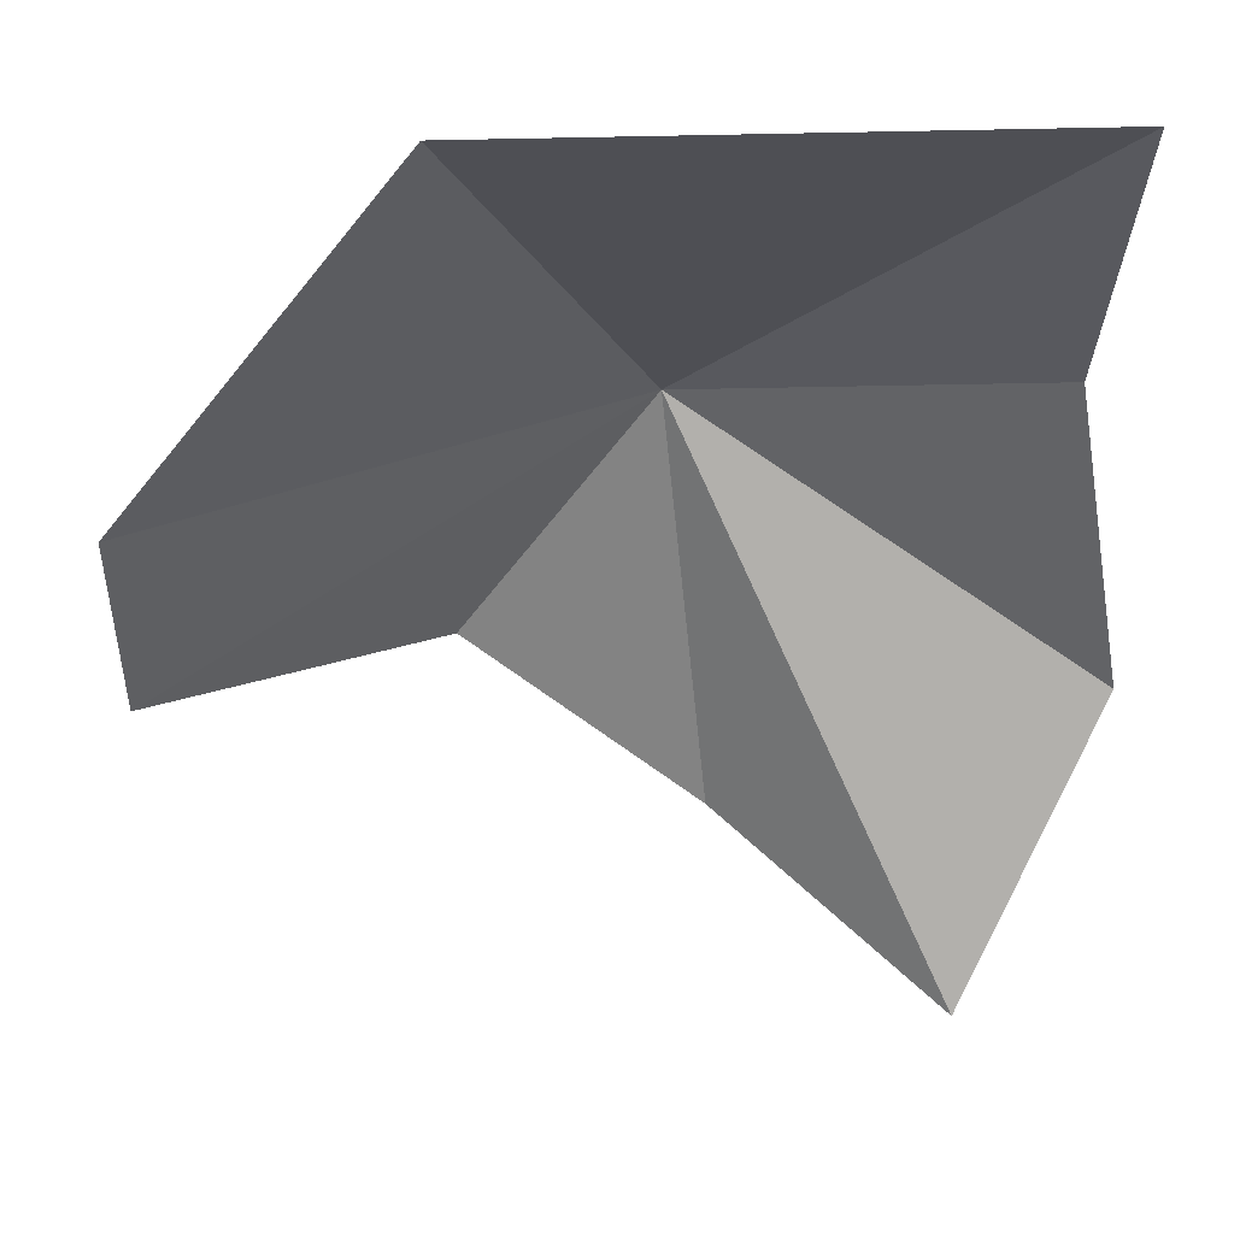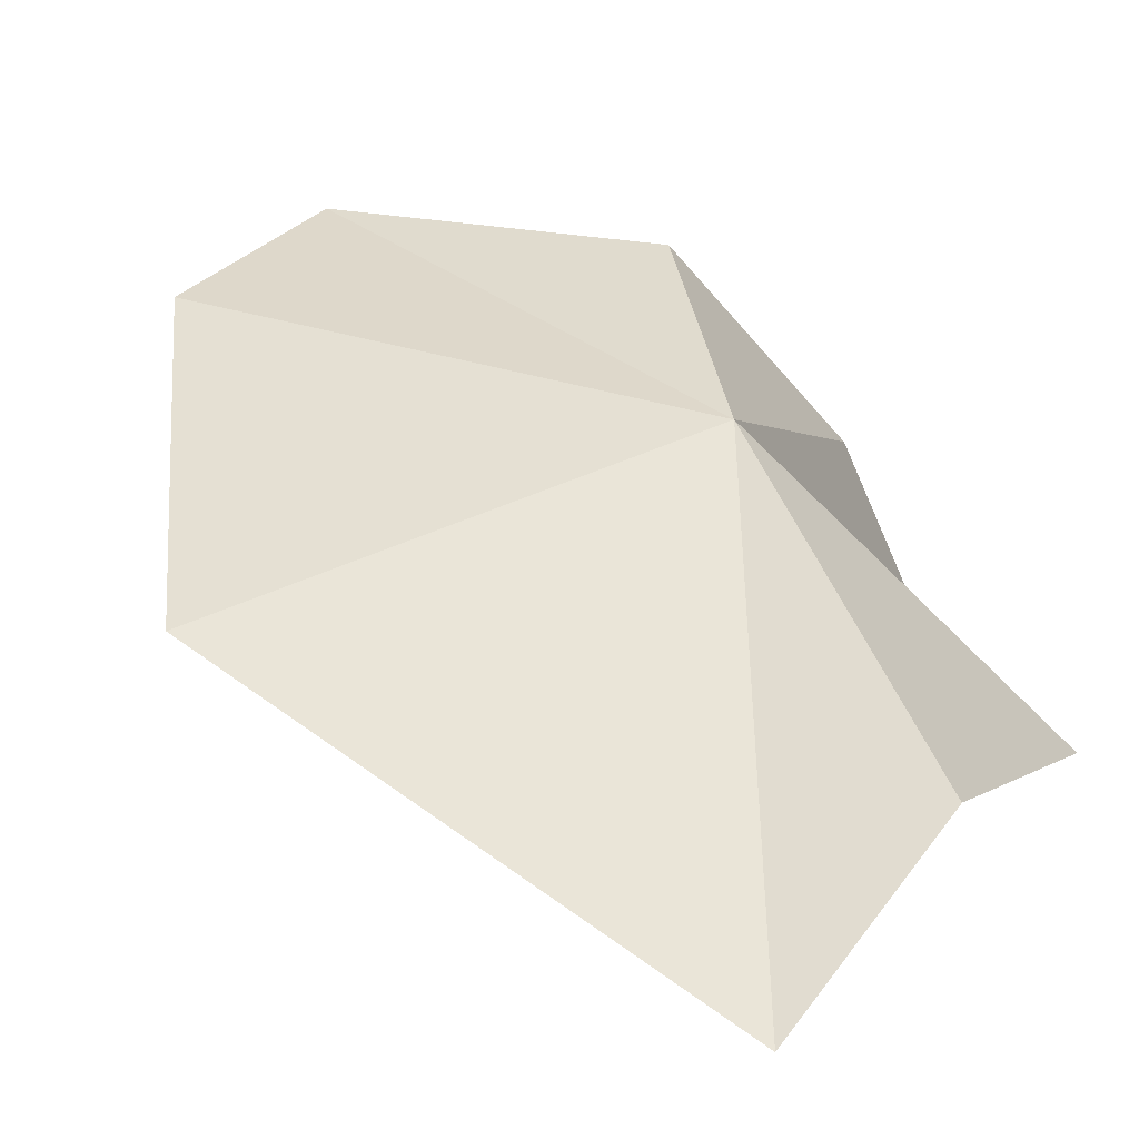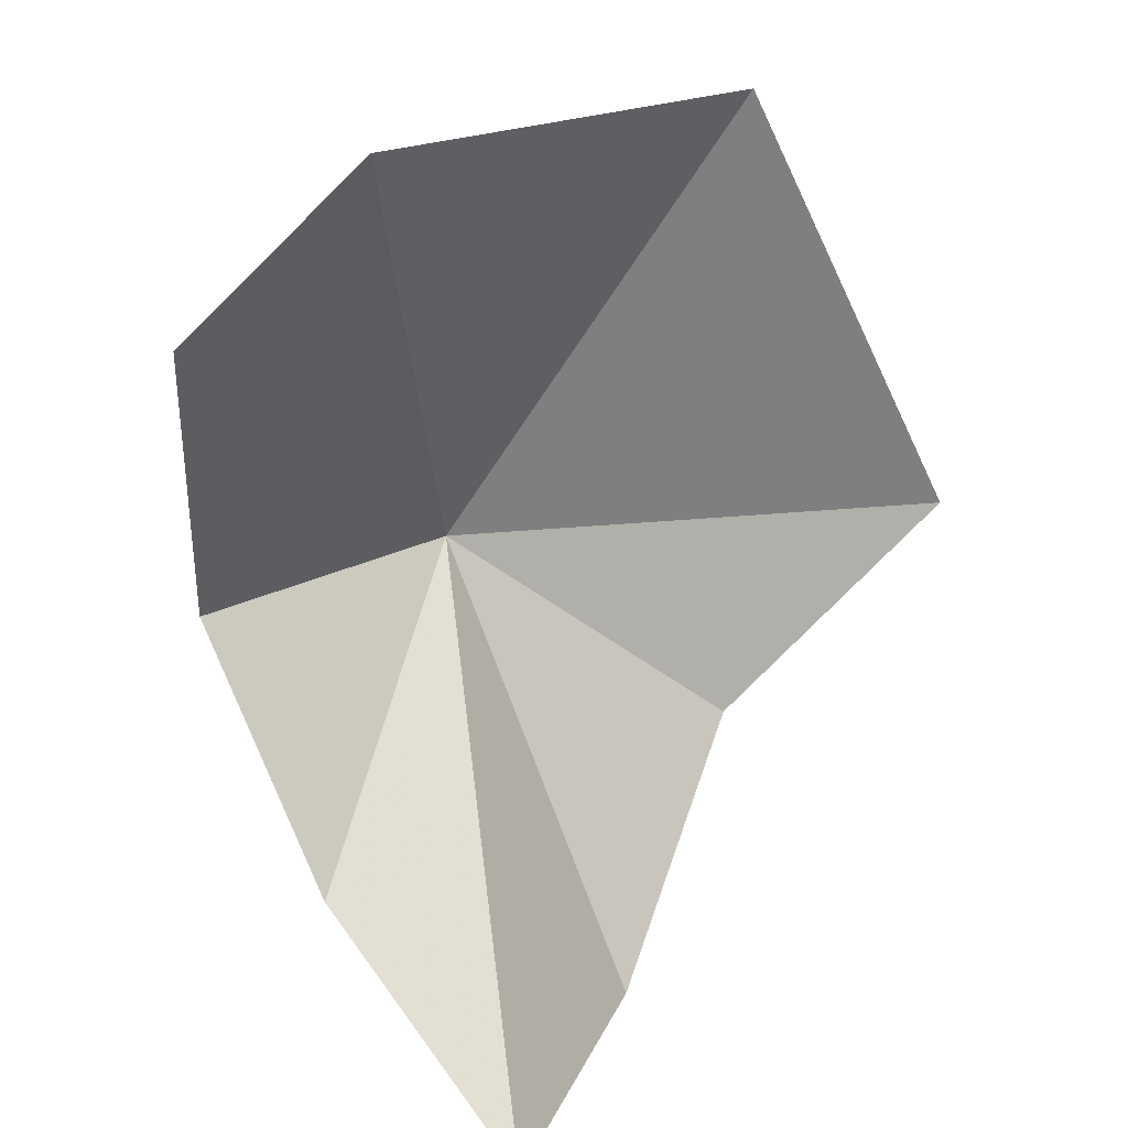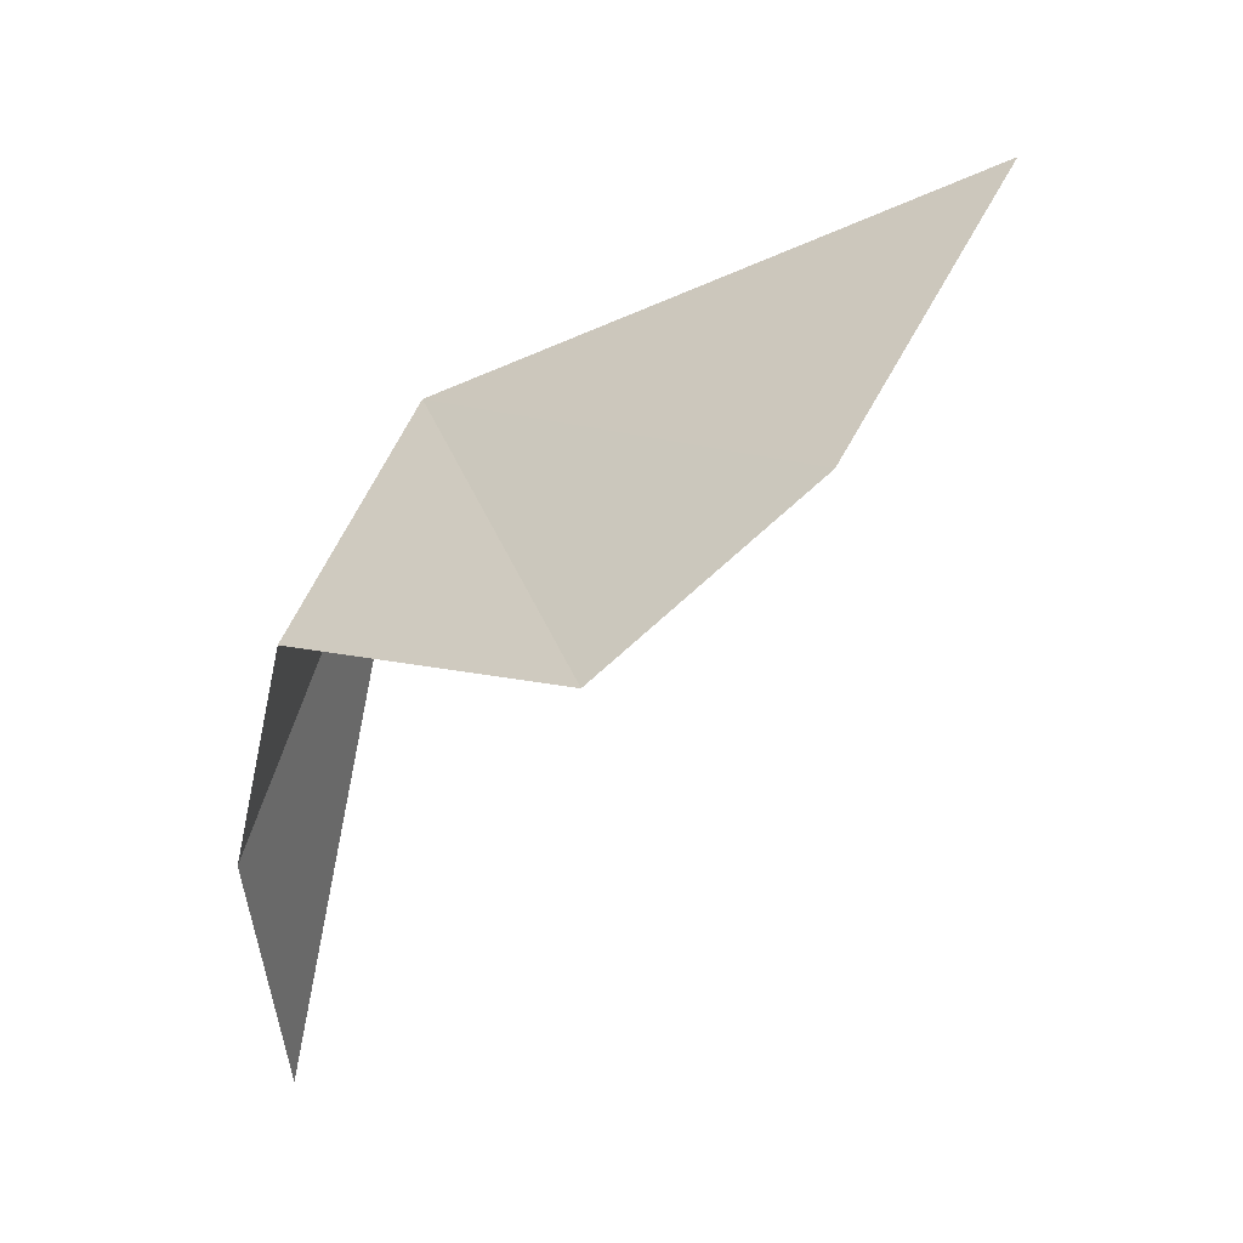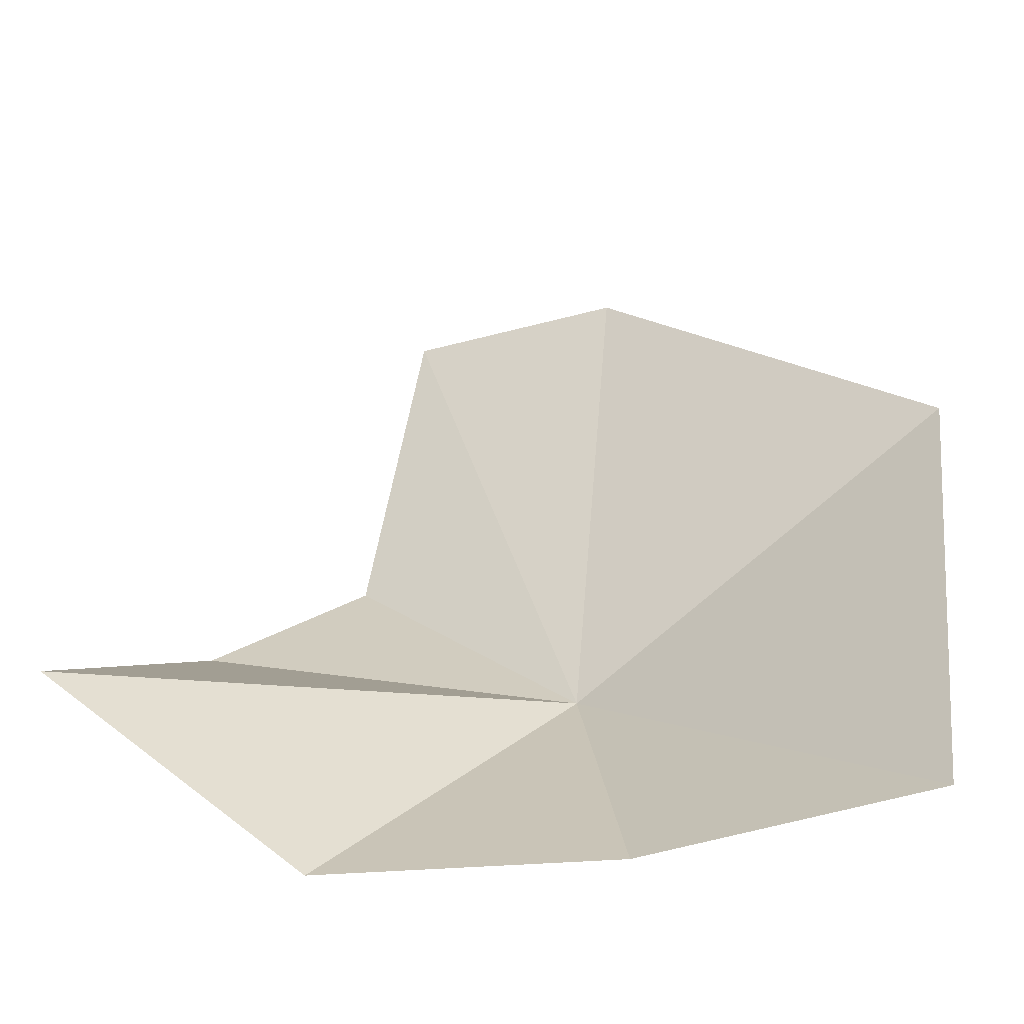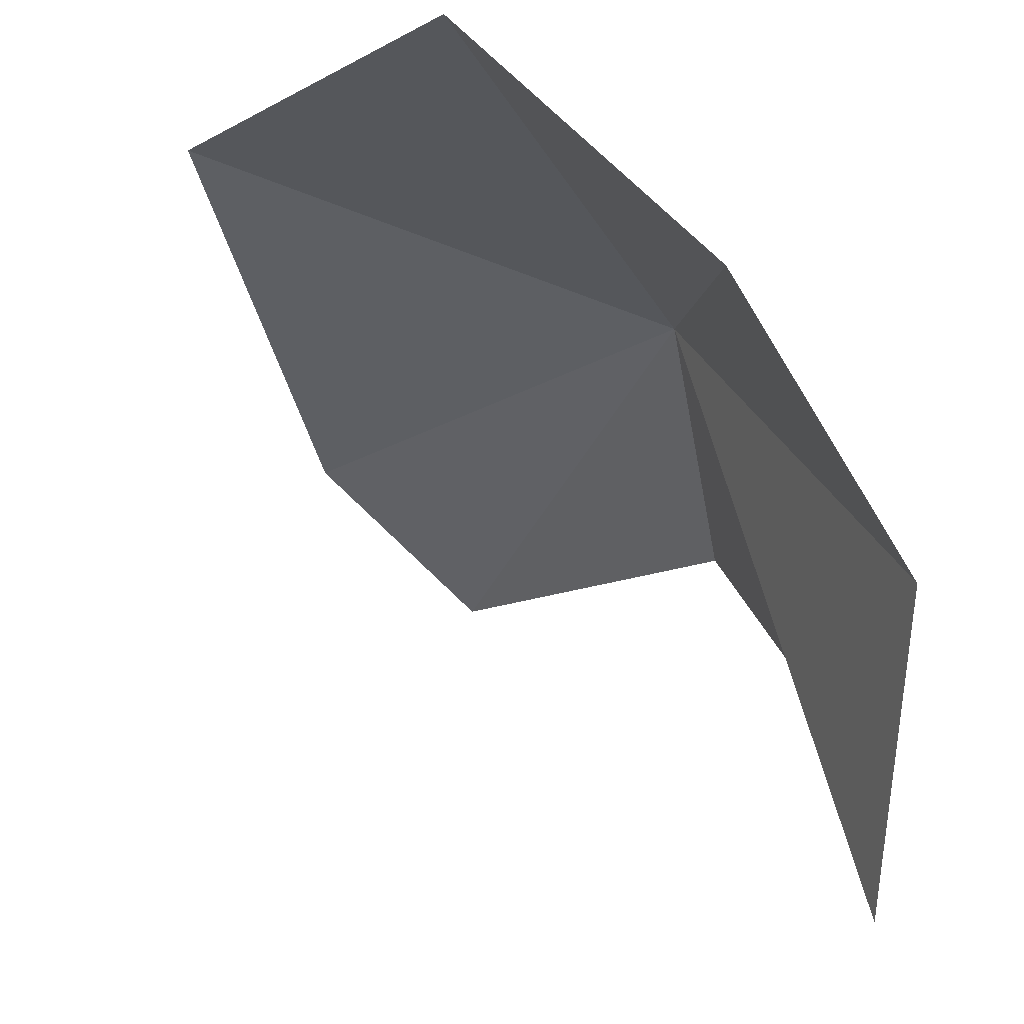
<metadata>
{"format":"obj","ext":"obj","renderer":"f3d","projection":"perspective","resolution":1024,"background":"white","views":[{"elev":4.7,"azim":96.7,"up":"+Y"},{"elev":78.7,"azim":139.7,"up":"+Y"},{"elev":-50.5,"azim":38.5,"up":"+Y"},{"elev":-6.0,"azim":-4.6,"up":"+Y"},{"elev":-61.3,"azim":58.6,"up":"+Z"},{"elev":-3.3,"azim":165.7,"up":"+Y"}]}
</metadata>
<code>
v -4.752 6.422 26.19
v -0.6087 8.011 27.28
v -2.312 5.374 29.88
v -1.864 8.153 22.61
v -3.866 4.009 30.11
v -5.715 4.463 27.93
v -5.671 1.454 23.96
v -6.043 3.068 25.96
v -4.136 6.485 23.02
v -5.53 4.097 22.73
f 1 3 2
f 1 2 4
f 1 6 5
f 1 7 8
f 1 4 9
f 1 10 7
f 1 9 10
f 1 8 6
f 1 5 3

</code>
